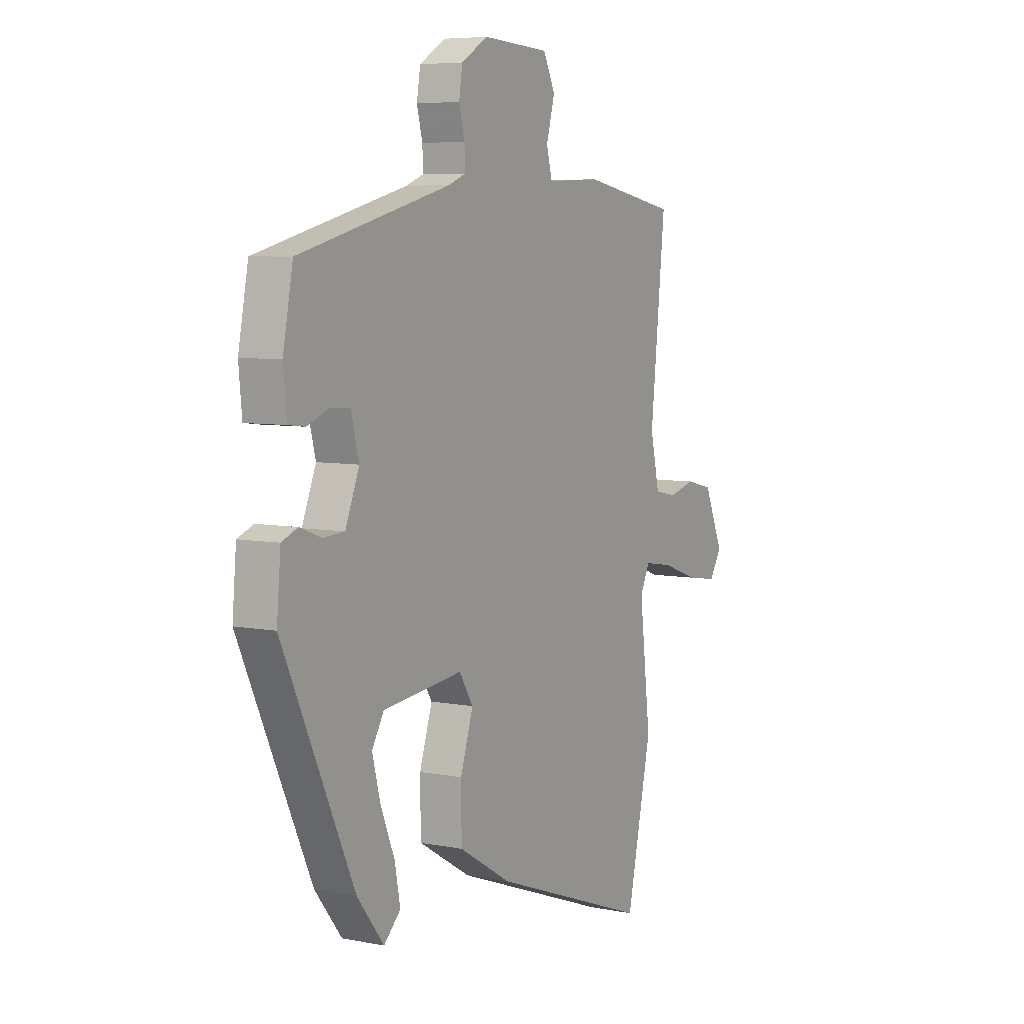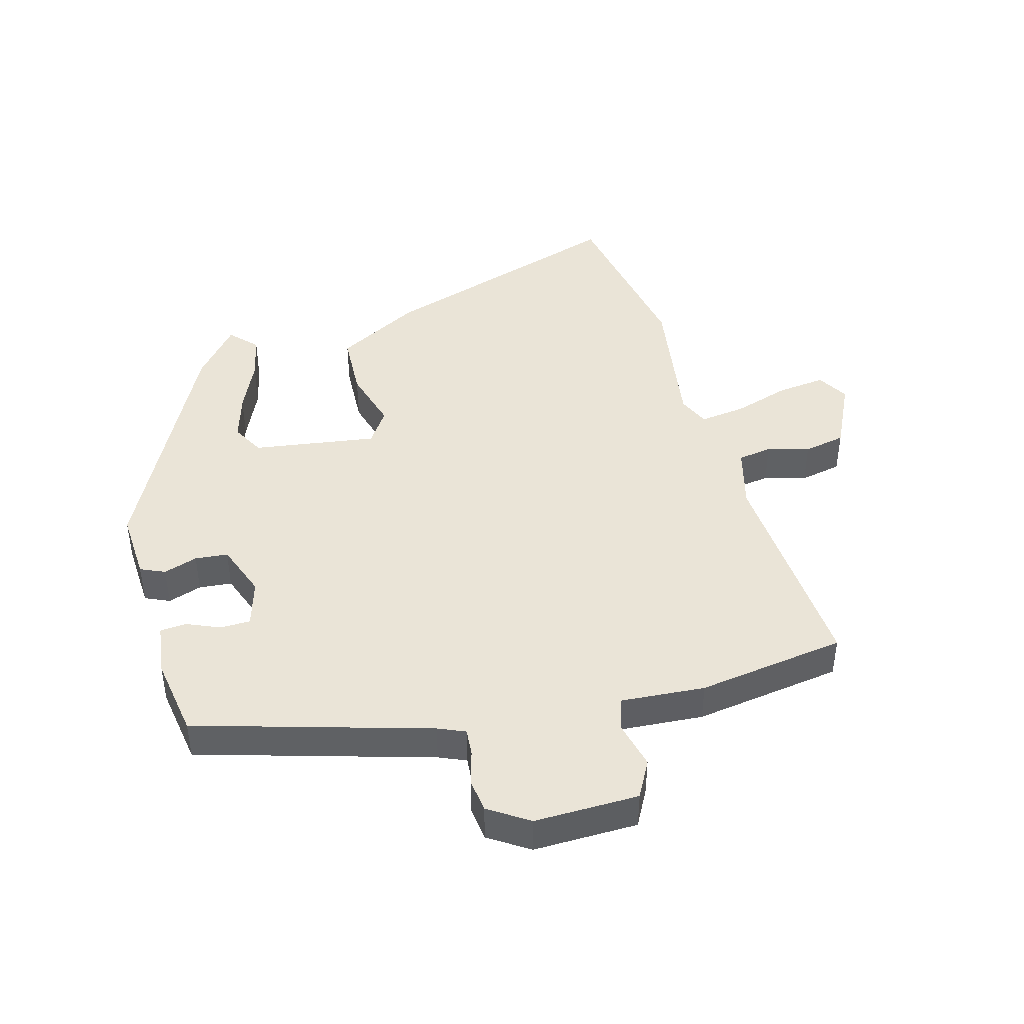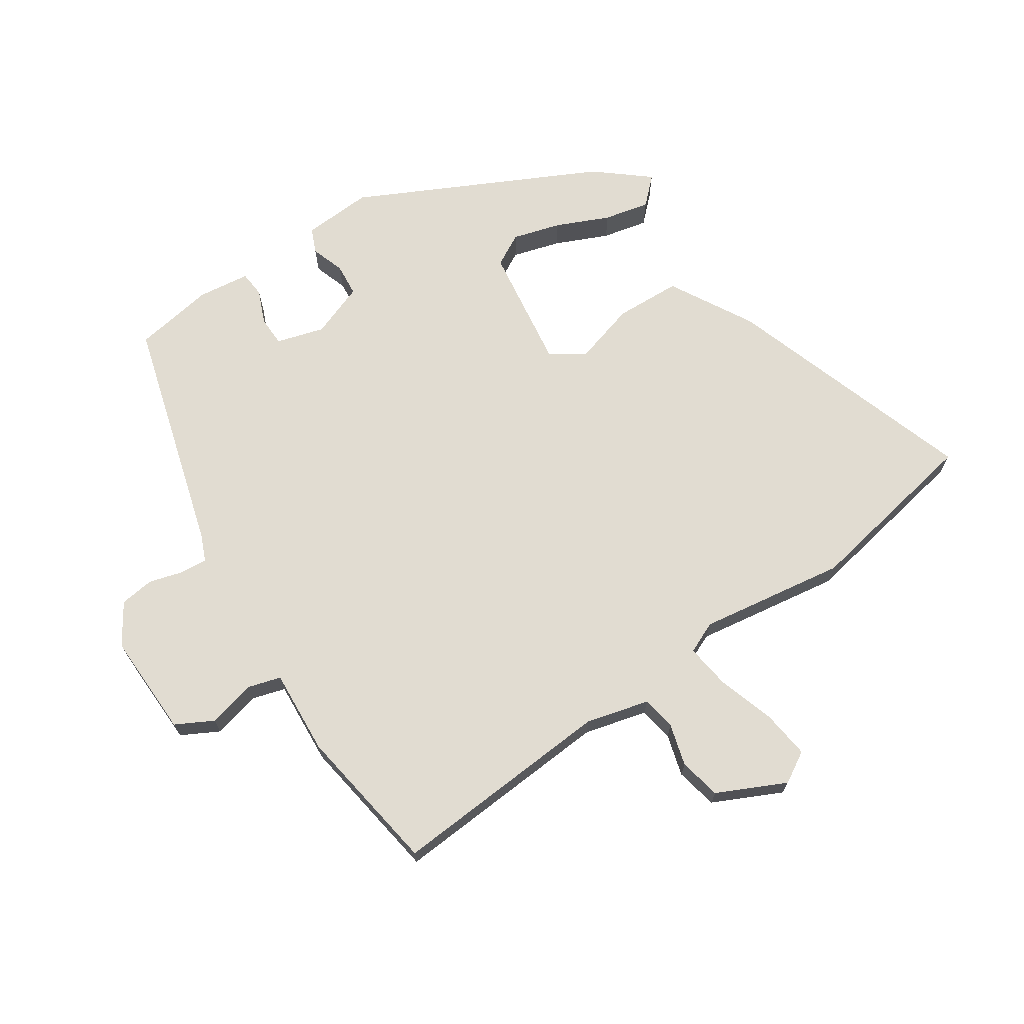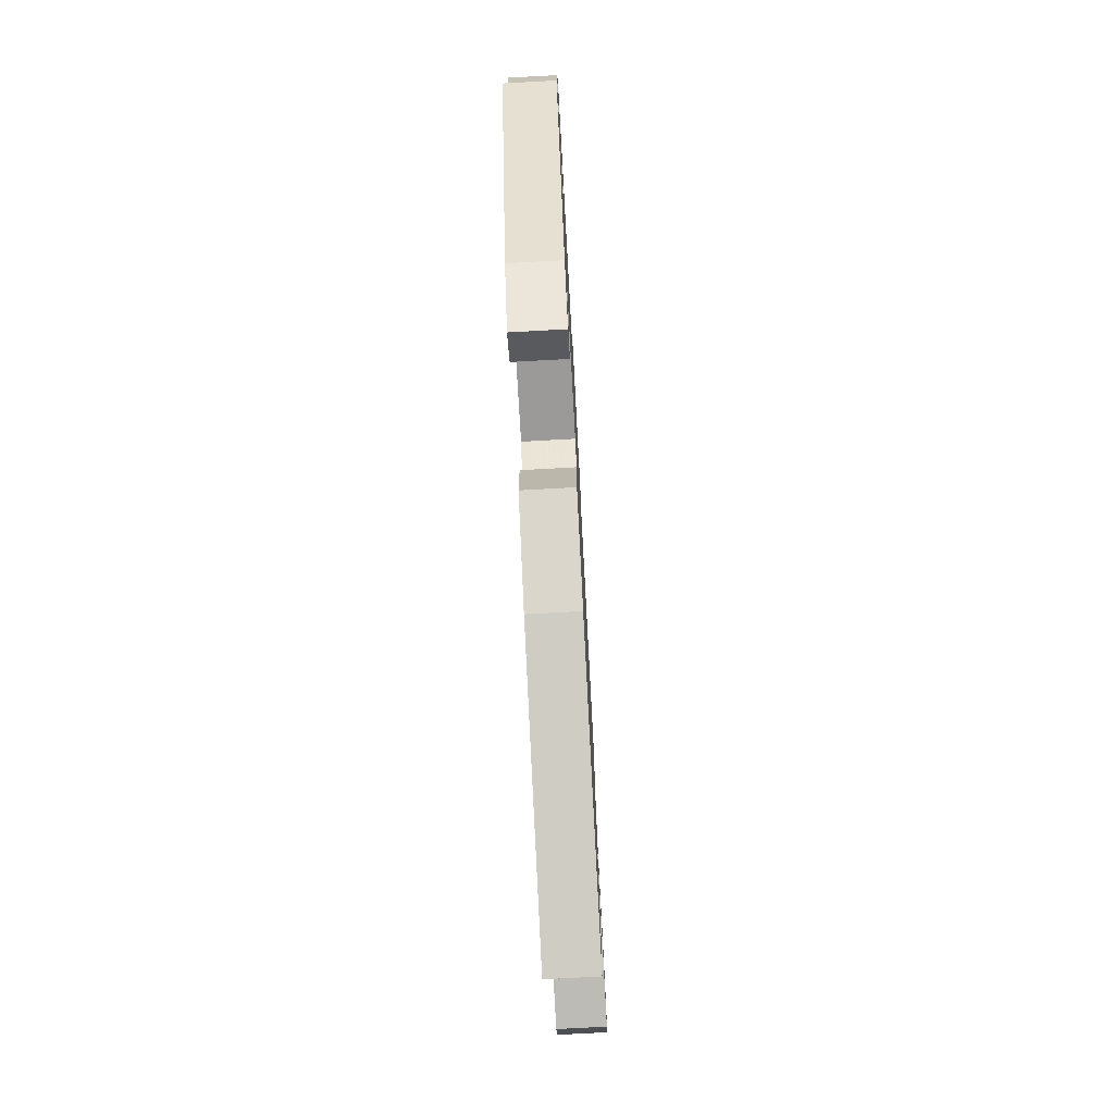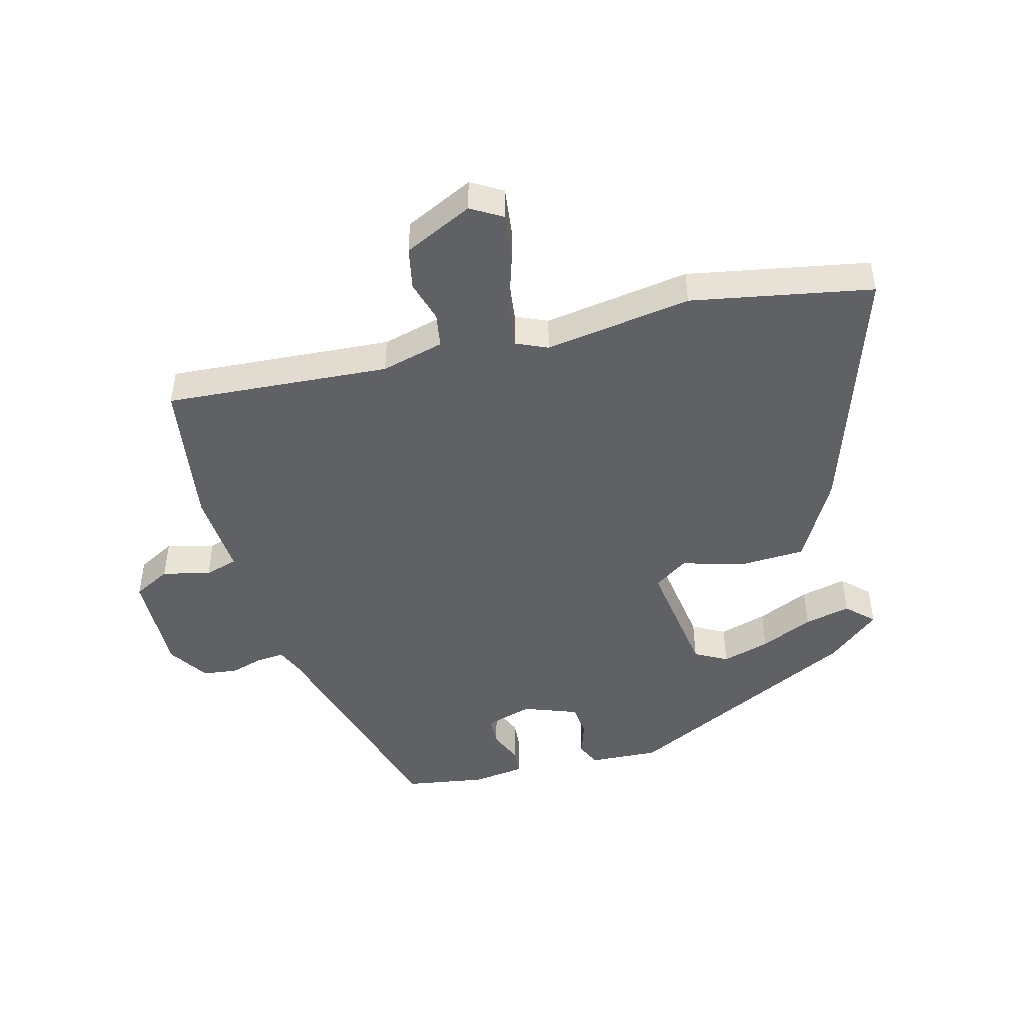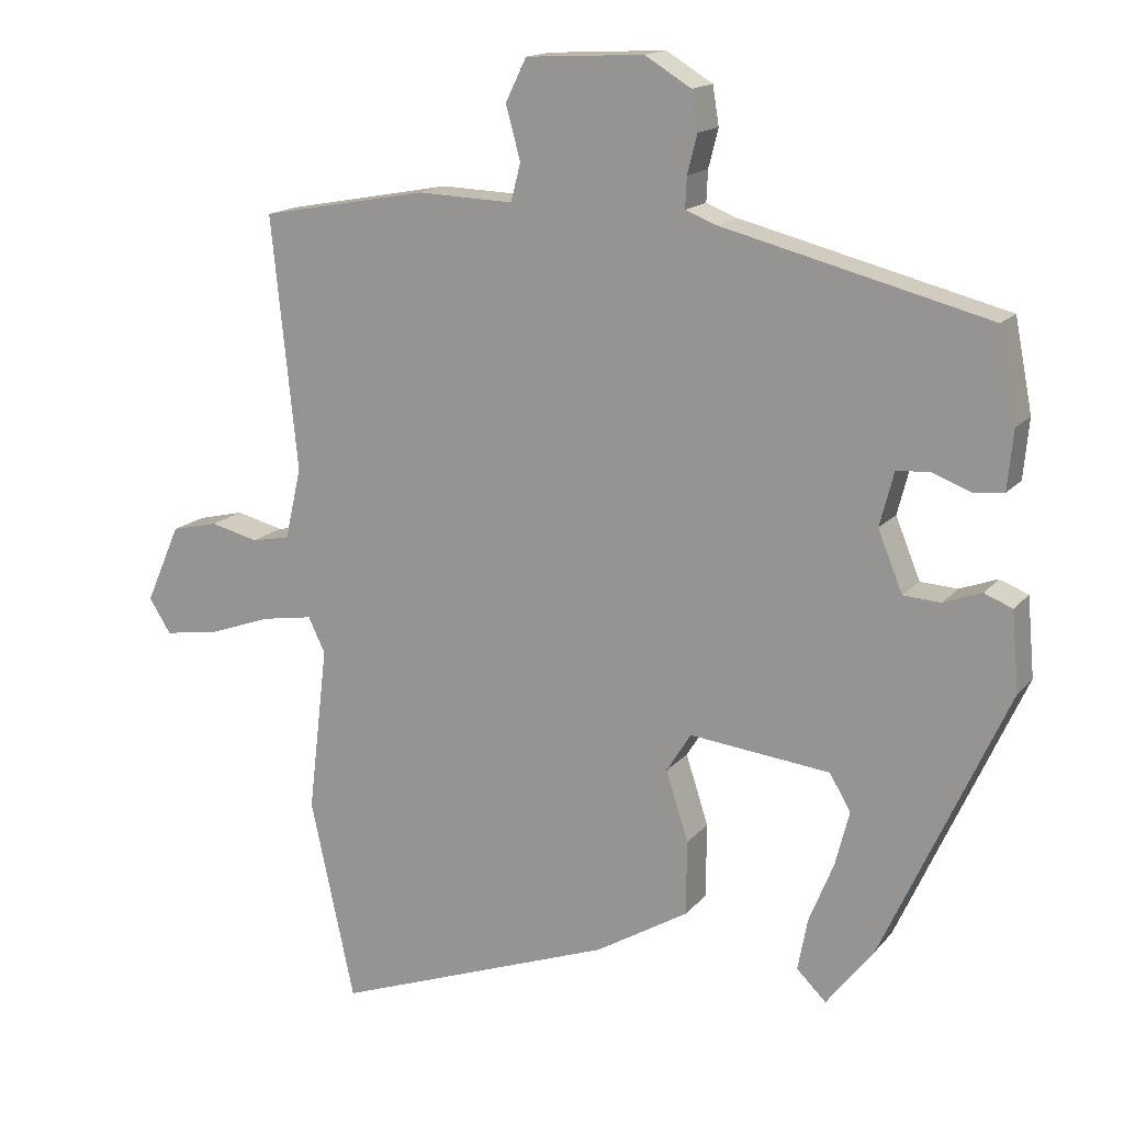
<metadata>
{"format":"obj","ext":"obj","renderer":"f3d","projection":"perspective","resolution":1024,"background":"white","views":[{"elev":6.5,"azim":-59.9,"up":"+Z"},{"elev":43.6,"azim":-13.4,"up":"+Y"},{"elev":69.3,"azim":58.1,"up":"+Y"},{"elev":-75.5,"azim":-86.9,"up":"+Z"},{"elev":-46.8,"azim":106.7,"up":"+Y"},{"elev":15.7,"azim":-154.3,"up":"+Z"}]}
</metadata>
<code>
v 0.571 0.07 0.492
v 0.534 0.07 0.132
v 0.557 0.07 0.03
v 0.612 0.07 0.019
v 0.68 0.07 0.036
v 0.747 0.07 0.02
v 0.796 0.07 -0.092
v 0.765 0.07 -0.141
v 0.687 0.07 -0.129
v 0.597 0.07 -0.097
v 0.524 0.07 -0.085
v 0.5 0.07 -0.135
v 0.528 0.07 -0.372
v 0.465 0.07 -0.66
v 0.064 0.07 -0.513
v -0.068 0.07 -0.434
v -0.069 0.07 -0.328
v -0.037 0.07 -0.229
v -0.072 0.07 -0.173
v -0.272 0.07 -0.195
v -0.302 0.07 -0.246
v -0.282 0.07 -0.324
v -0.247 0.07 -0.41
v -0.233 0.07 -0.484
v -0.275 0.07 -0.525
v -0.342 0.07 -0.439
v -0.52 0.07 -0.05
v -0.51 0.07 0.062
v -0.47 0.07 0.078
v -0.416 0.07 0.058
v -0.363 0.07 0.061
v -0.328 0.07 0.147
v -0.348 0.07 0.224
v -0.396 0.07 0.227
v -0.451 0.07 0.206
v -0.493 0.07 0.211
v -0.501 0.07 0.295
v -0.476 0.07 0.424
v -0.098 0.07 0.52
v -0.054 0.07 0.537
v -0.056 0.07 0.581
v -0.07 0.07 0.636
v -0.061 0.07 0.691
v 0.005 0.07 0.731
v 0.173 0.07 0.722
v 0.203 0.07 0.661
v 0.182 0.07 0.585
v 0.196 0.07 0.531
v 0.333 0.07 0.536
v 0.571 0 0.492
v 0.534 0 0.132
v 0.557 0 0.03
v 0.612 0 0.019
v 0.68 0 0.036
v 0.747 0 0.02
v 0.796 0 -0.092
v 0.765 0 -0.141
v 0.687 0 -0.129
v 0.597 0 -0.097
v 0.524 0 -0.085
v 0.5 0 -0.135
v 0.528 0 -0.372
v 0.465 0 -0.66
v 0.064 0 -0.513
v -0.068 0 -0.434
v -0.069 0 -0.328
v -0.037 0 -0.229
v -0.072 0 -0.173
v -0.272 0 -0.195
v -0.302 0 -0.246
v -0.282 0 -0.324
v -0.247 0 -0.41
v -0.233 0 -0.484
v -0.275 0 -0.525
v -0.342 0 -0.439
v -0.52 0 -0.05
v -0.51 0 0.062
v -0.47 0 0.078
v -0.416 0 0.058
v -0.363 0 0.061
v -0.328 0 0.147
v -0.348 0 0.224
v -0.396 0 0.227
v -0.451 0 0.206
v -0.493 0 0.211
v -0.501 0 0.295
v -0.476 0 0.424
v -0.098 0 0.52
v -0.054 0 0.537
v -0.056 0 0.581
v -0.07 0 0.636
v -0.061 0 0.691
v 0.005 0 0.731
v 0.173 0 0.722
v 0.203 0 0.661
v 0.182 0 0.585
v 0.196 0 0.531
v 0.333 0 0.536
f 48 49 1 2
f 45 46 47
f 44 45 47
f 43 44 47
f 42 43 47
f 41 42 47
f 40 41 47 48
f 48 2 3
f 40 48 3
f 39 40 3
f 37 38 39
f 36 37 39
f 35 36 39
f 34 35 39
f 33 34 39
f 32 33 39 3
f 28 29 30
f 27 28 30
f 26 27 30
f 25 26 30
f 24 25 30
f 22 23 24
f 22 24 30
f 21 22 30
f 20 21 30 31
f 16 17 18
f 15 16 18
f 14 15 18
f 13 14 18
f 12 13 18
f 11 12 18 19
f 8 9 10
f 7 8 10
f 6 7 10
f 5 6 10
f 4 5 10
f 4 10 11
f 20 31 32
f 19 20 32
f 11 19 32
f 4 11 32
f 3 4 32
f 51 50 98 97
f 96 95 94
f 96 94 93
f 96 93 92
f 96 92 91
f 96 91 90
f 97 96 90 89
f 52 51 97
f 52 97 89
f 52 89 88
f 88 87 86
f 88 86 85
f 88 85 84
f 88 84 83
f 88 83 82
f 52 88 82 81
f 79 78 77
f 79 77 76
f 79 76 75
f 79 75 74
f 79 74 73
f 73 72 71
f 79 73 71
f 79 71 70
f 80 79 70 69
f 67 66 65
f 67 65 64
f 67 64 63
f 67 63 62
f 67 62 61
f 68 67 61 60
f 59 58 57
f 59 57 56
f 59 56 55
f 59 55 54
f 59 54 53
f 60 59 53
f 81 80 69
f 81 69 68
f 81 68 60
f 81 60 53
f 81 53 52
f 1 50 51 2
f 2 51 52 3
f 3 52 53 4
f 4 53 54 5
f 5 54 55 6
f 6 55 56 7
f 7 56 57 8
f 8 57 58 9
f 9 58 59 10
f 10 59 60 11
f 11 60 61 12
f 12 61 62 13
f 13 62 63 14
f 14 63 64 15
f 15 64 65 16
f 16 65 66 17
f 17 66 67 18
f 18 67 68 19
f 19 68 69 20
f 20 69 70 21
f 21 70 71 22
f 22 71 72 23
f 23 72 73 24
f 24 73 74 25
f 25 74 75 26
f 26 75 76 27
f 27 76 77 28
f 28 77 78 29
f 29 78 79 30
f 30 79 80 31
f 31 80 81 32
f 32 81 82 33
f 33 82 83 34
f 34 83 84 35
f 35 84 85 36
f 36 85 86 37
f 37 86 87 38
f 38 87 88 39
f 39 88 89 40
f 40 89 90 41
f 41 90 91 42
f 42 91 92 43
f 43 92 93 44
f 44 93 94 45
f 45 94 95 46
f 46 95 96 47
f 47 96 97 48
f 48 97 98 49
f 49 98 50 1

</code>
